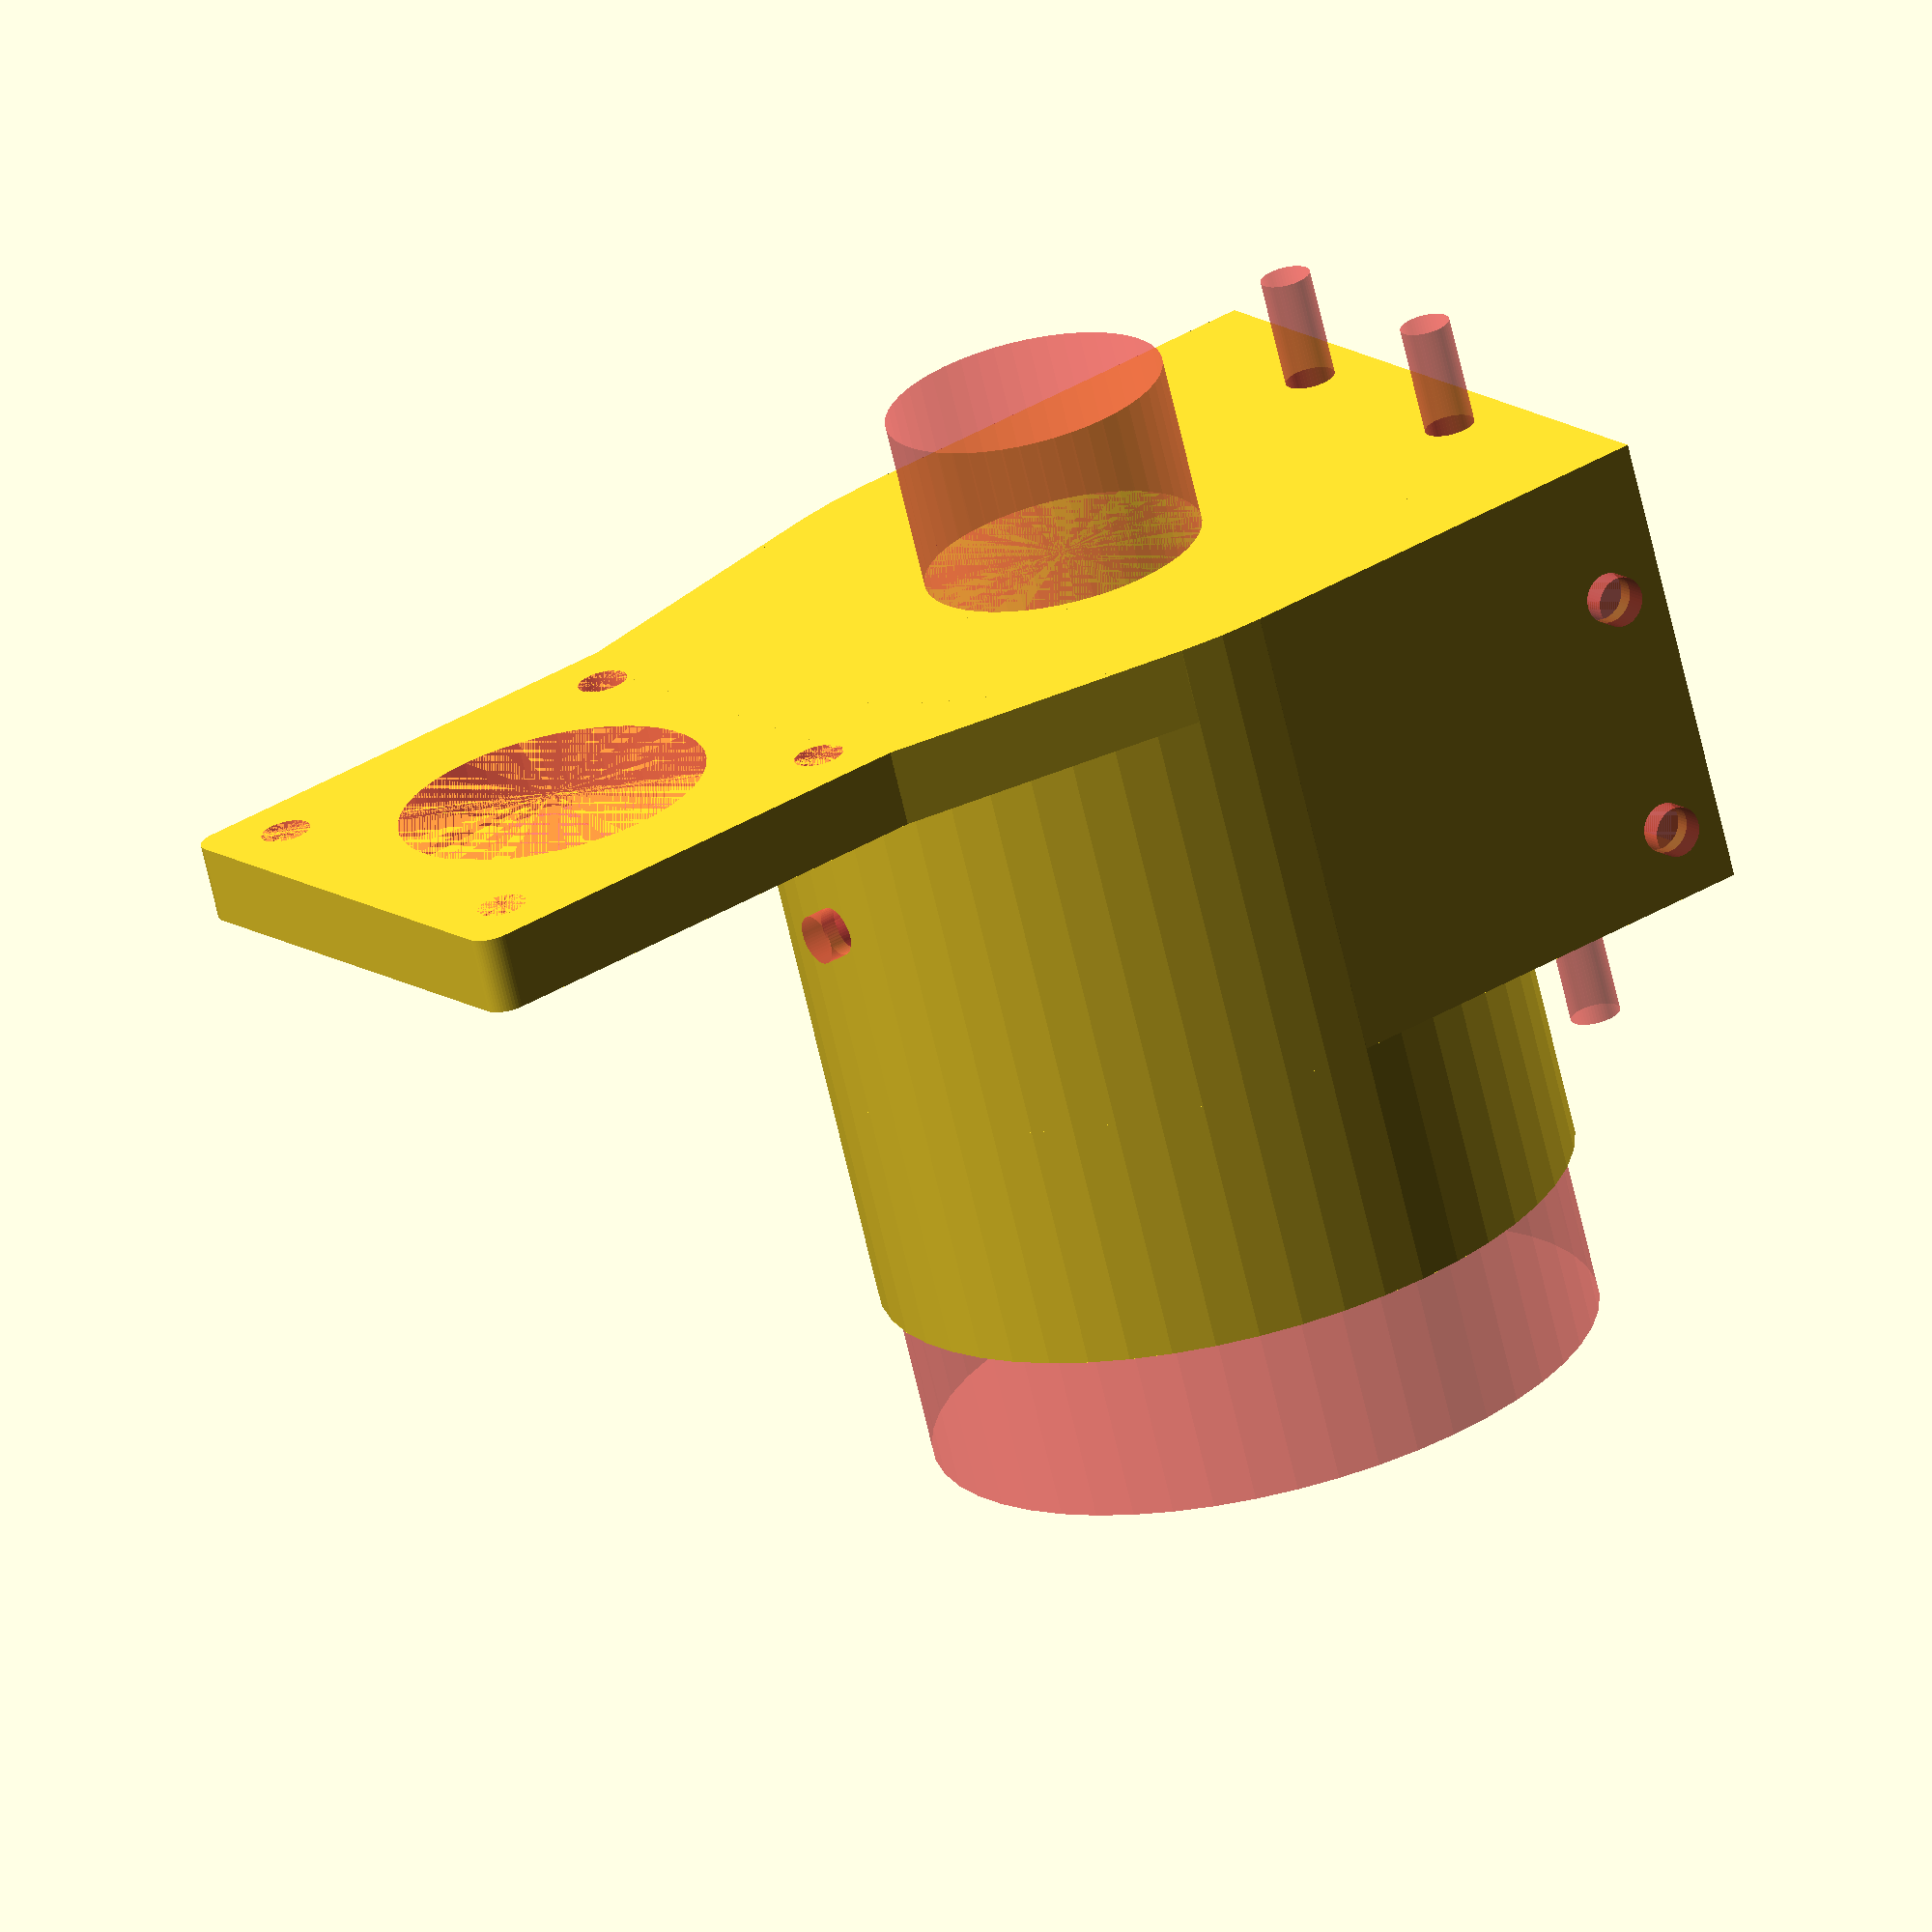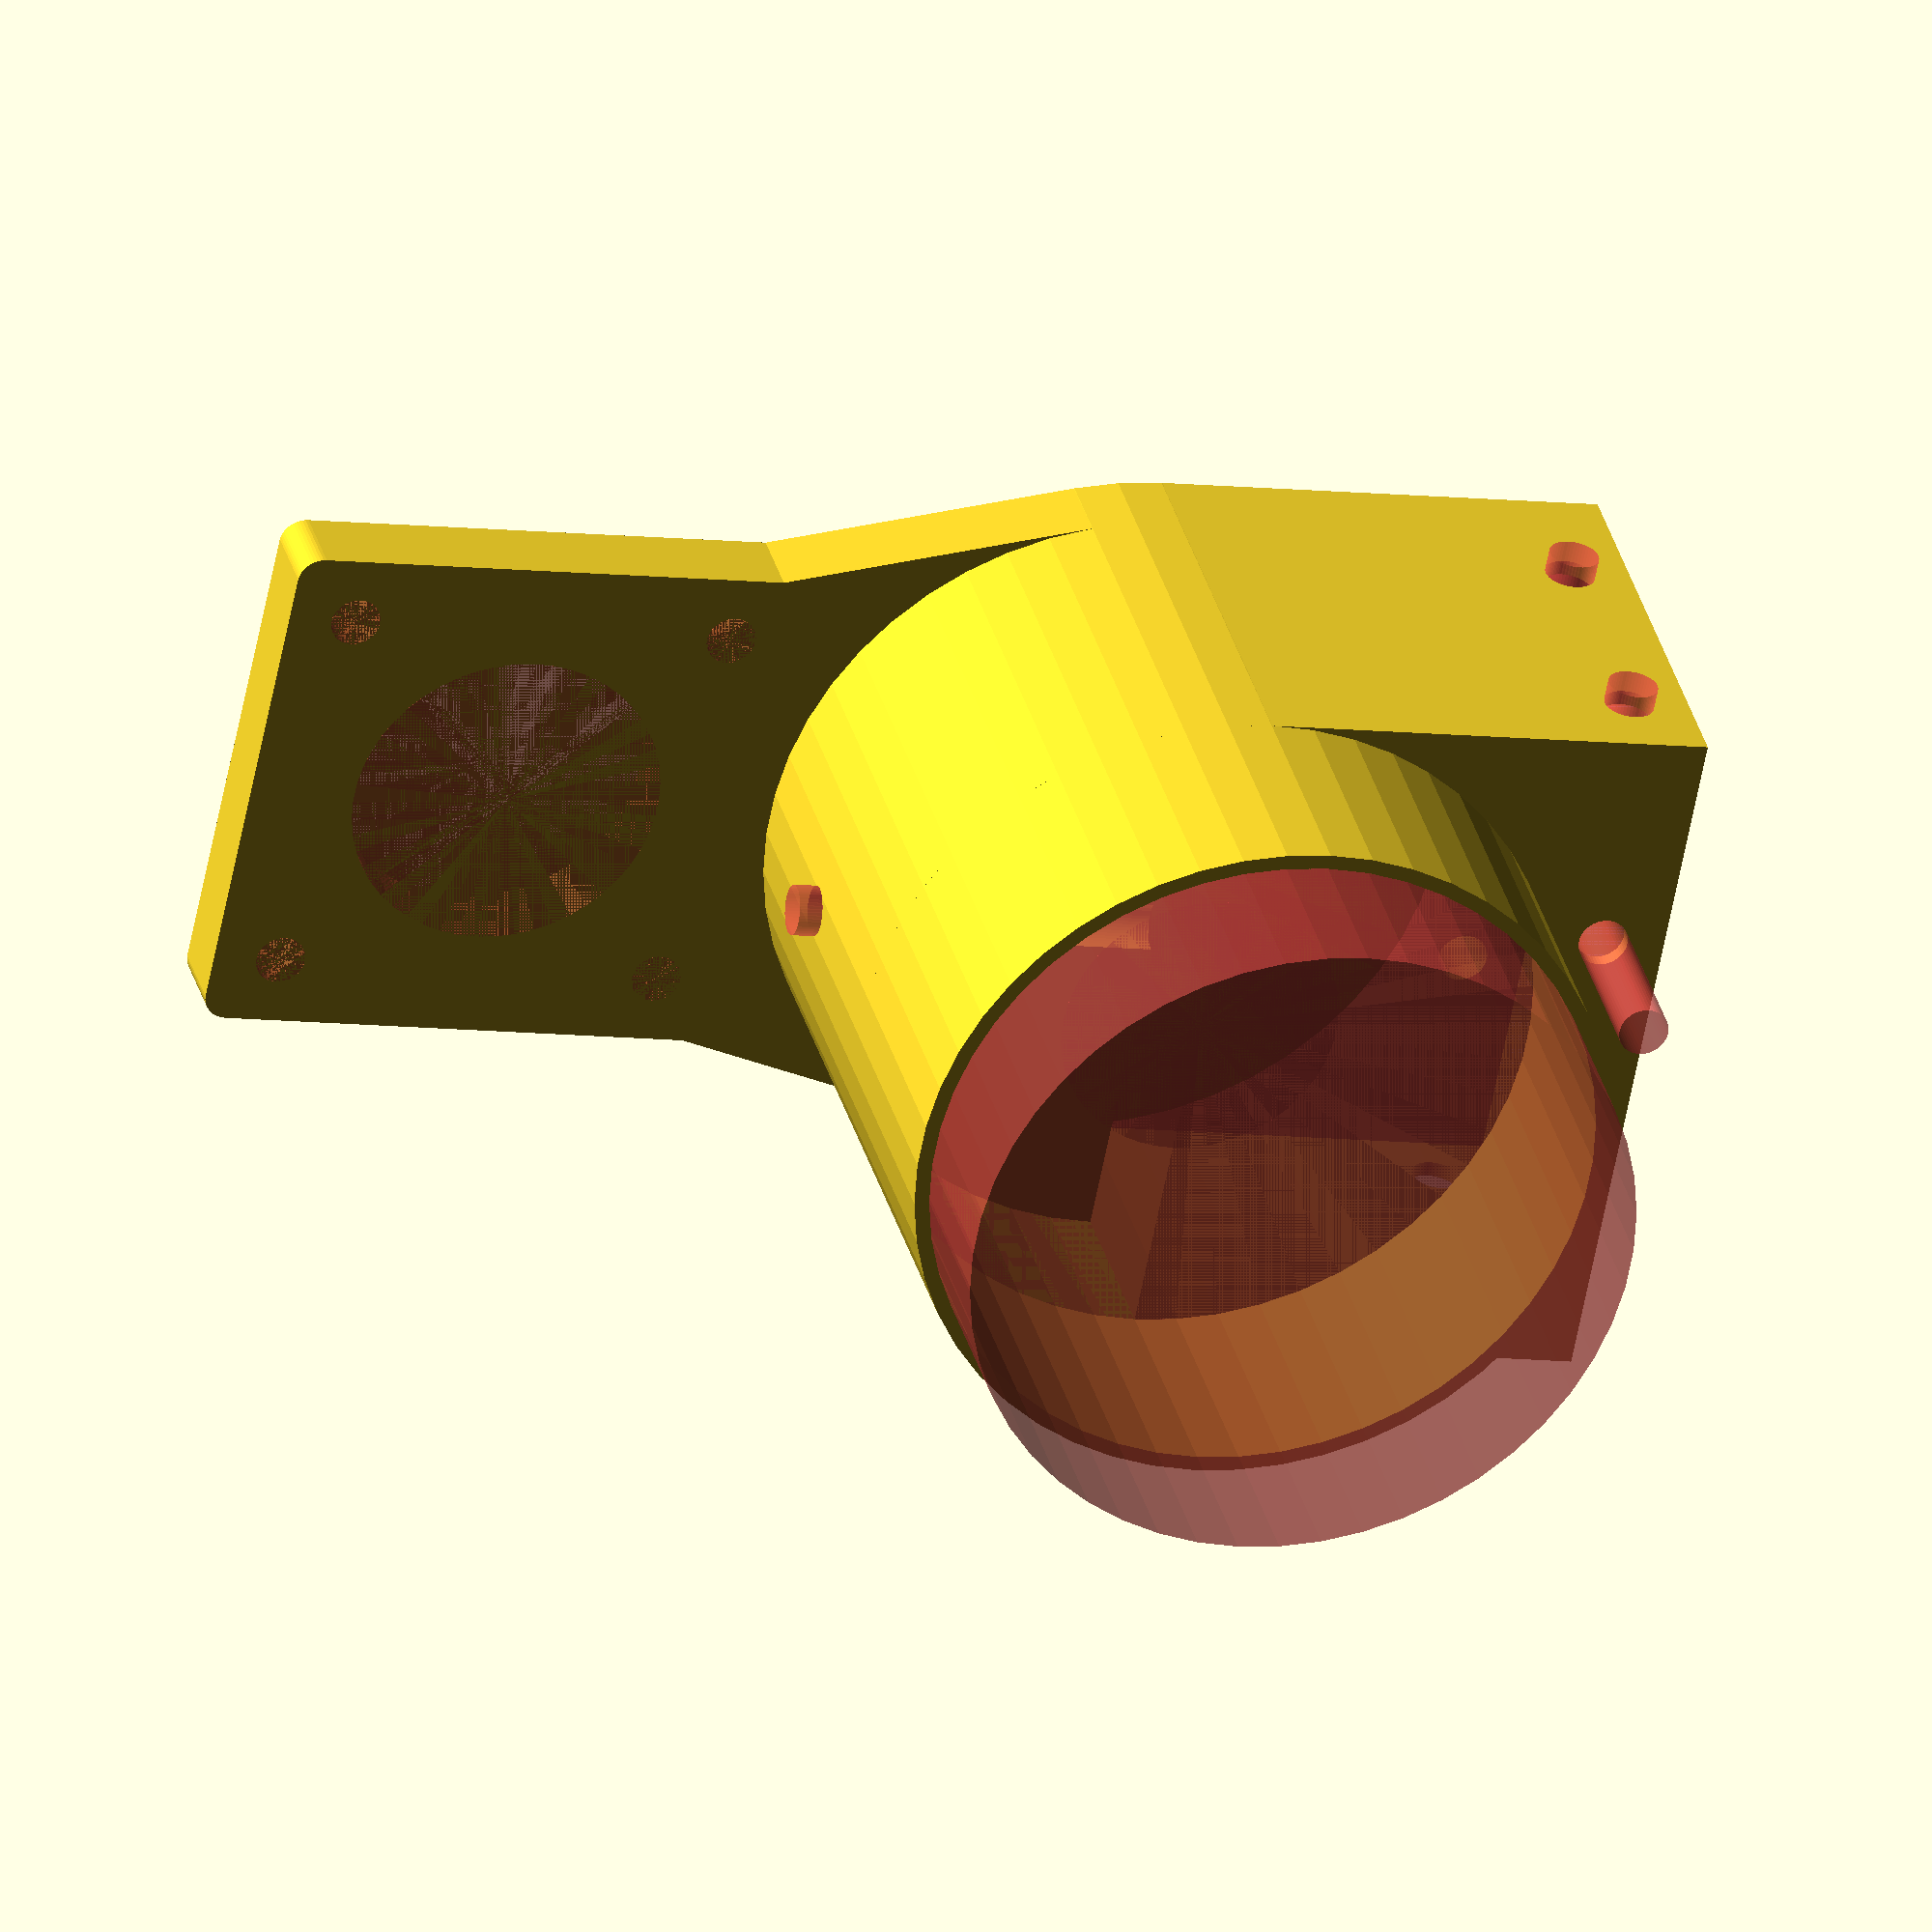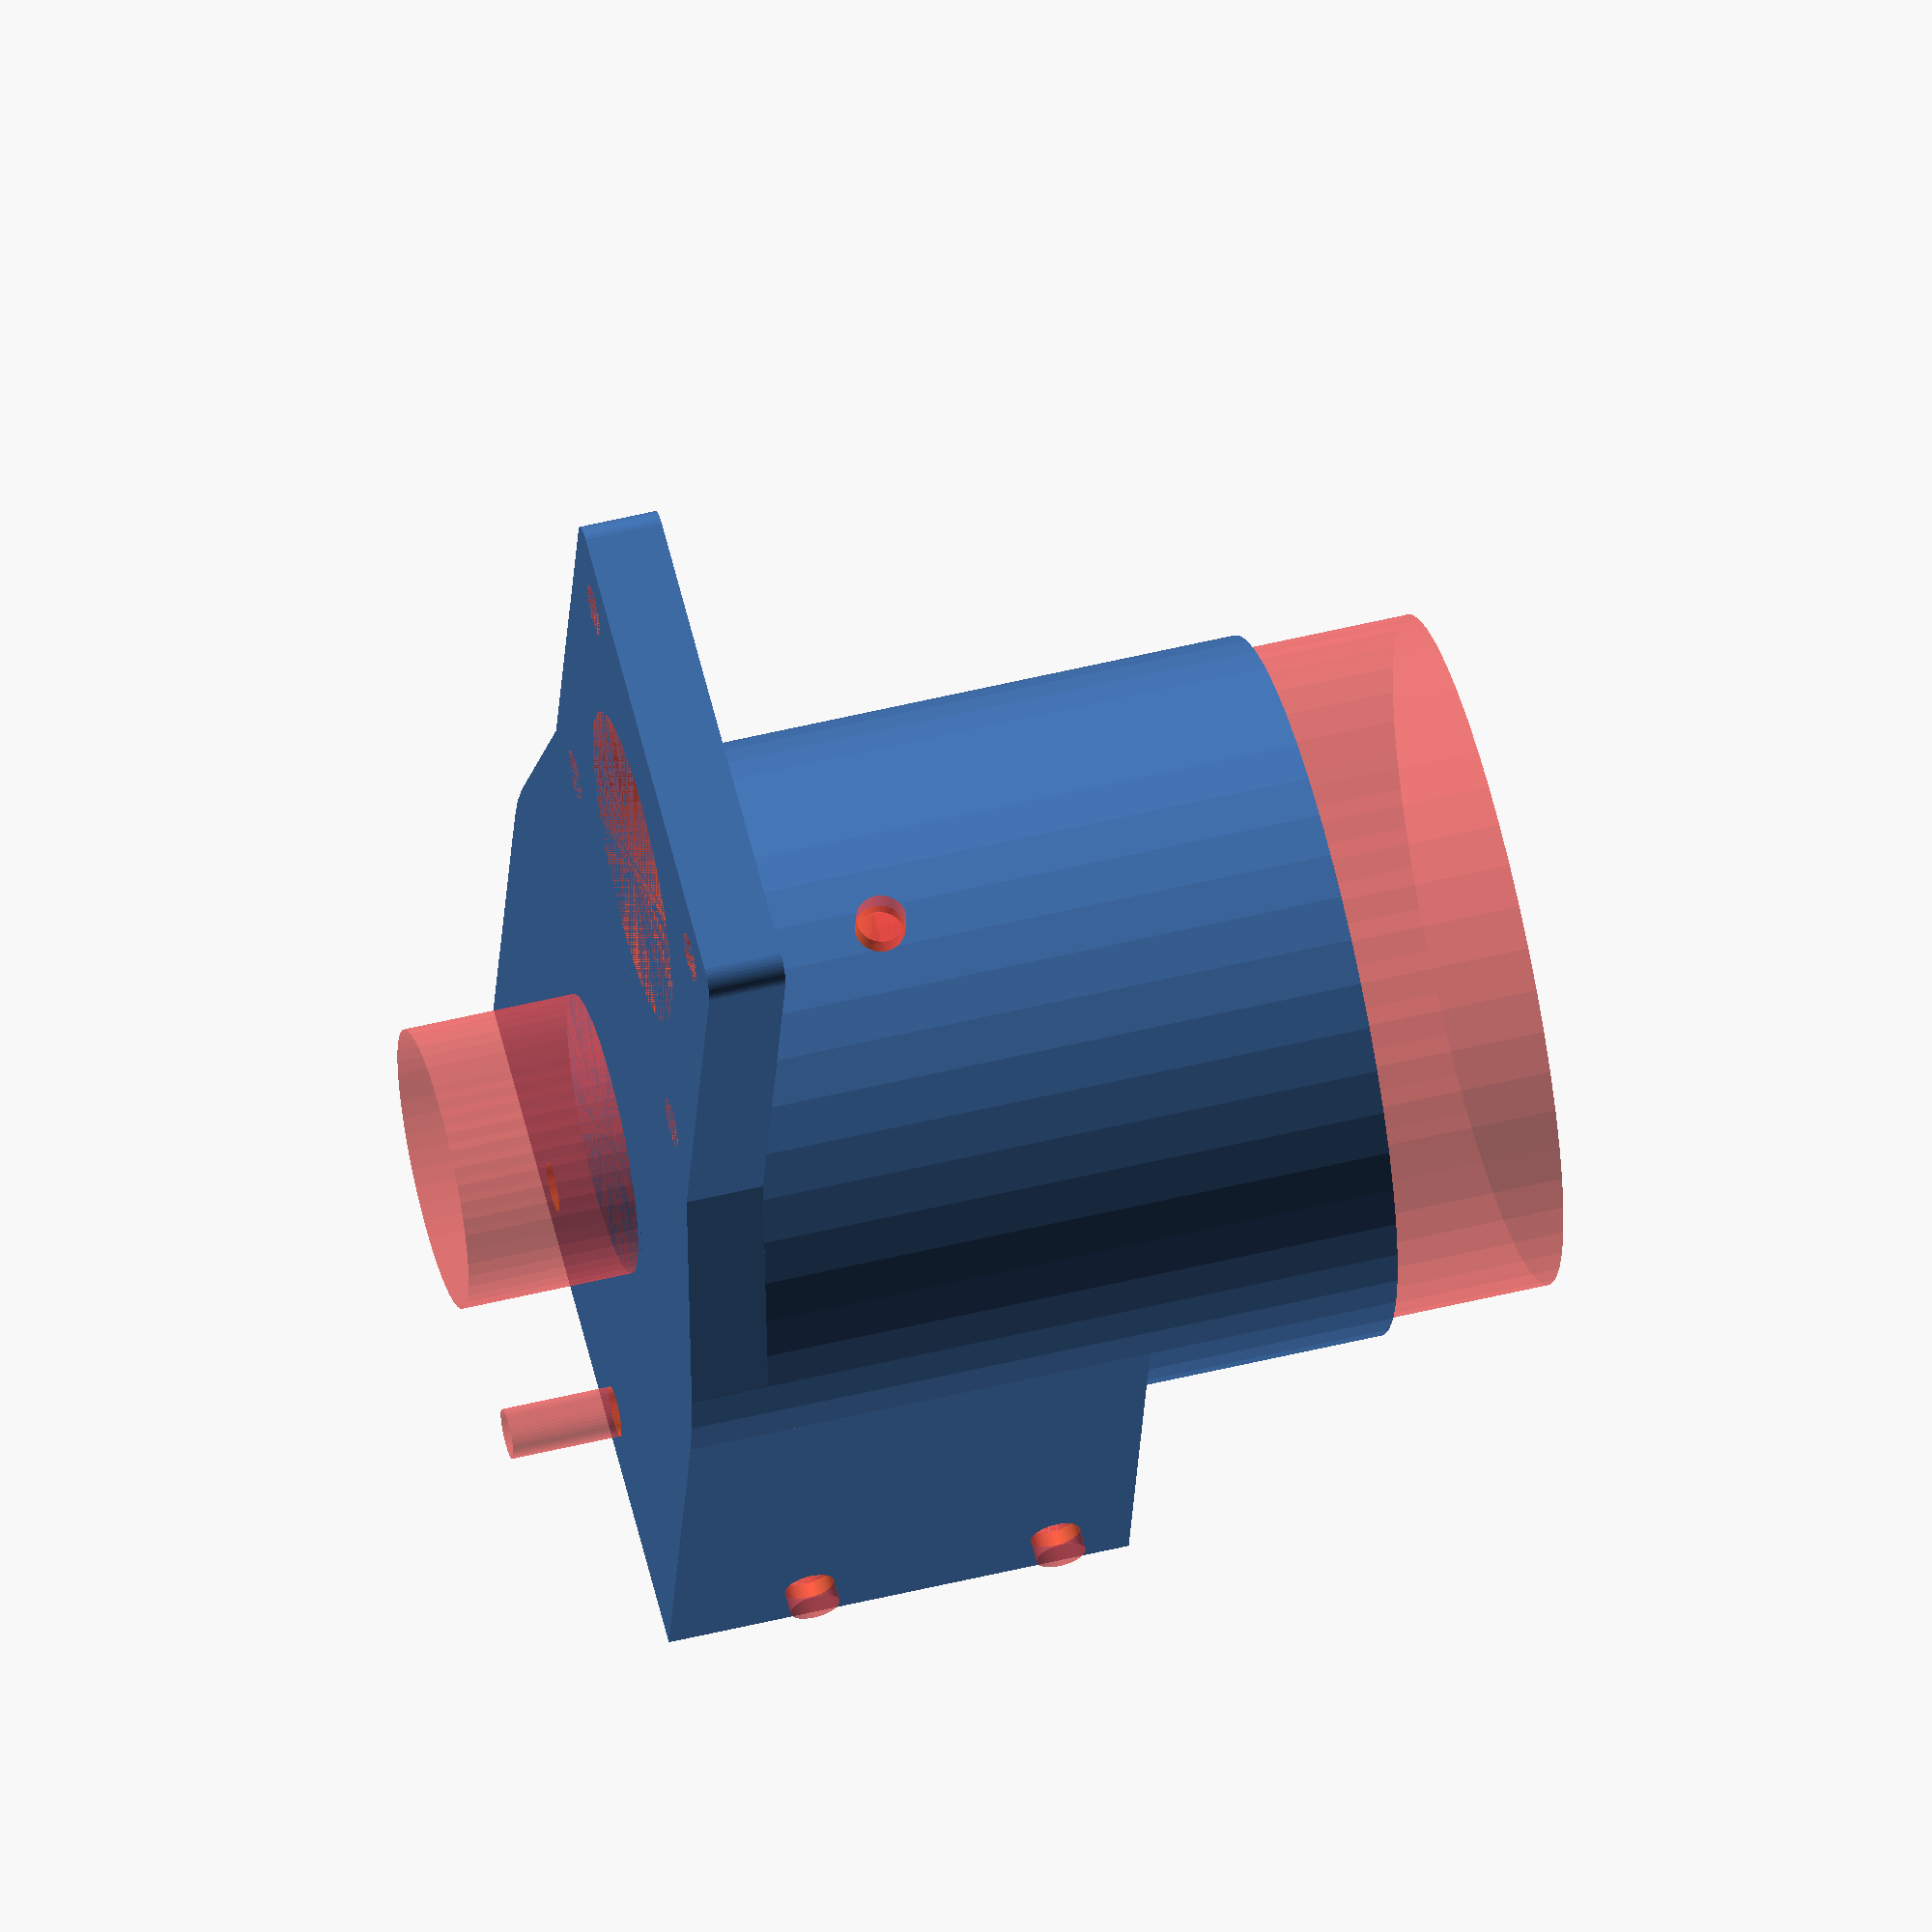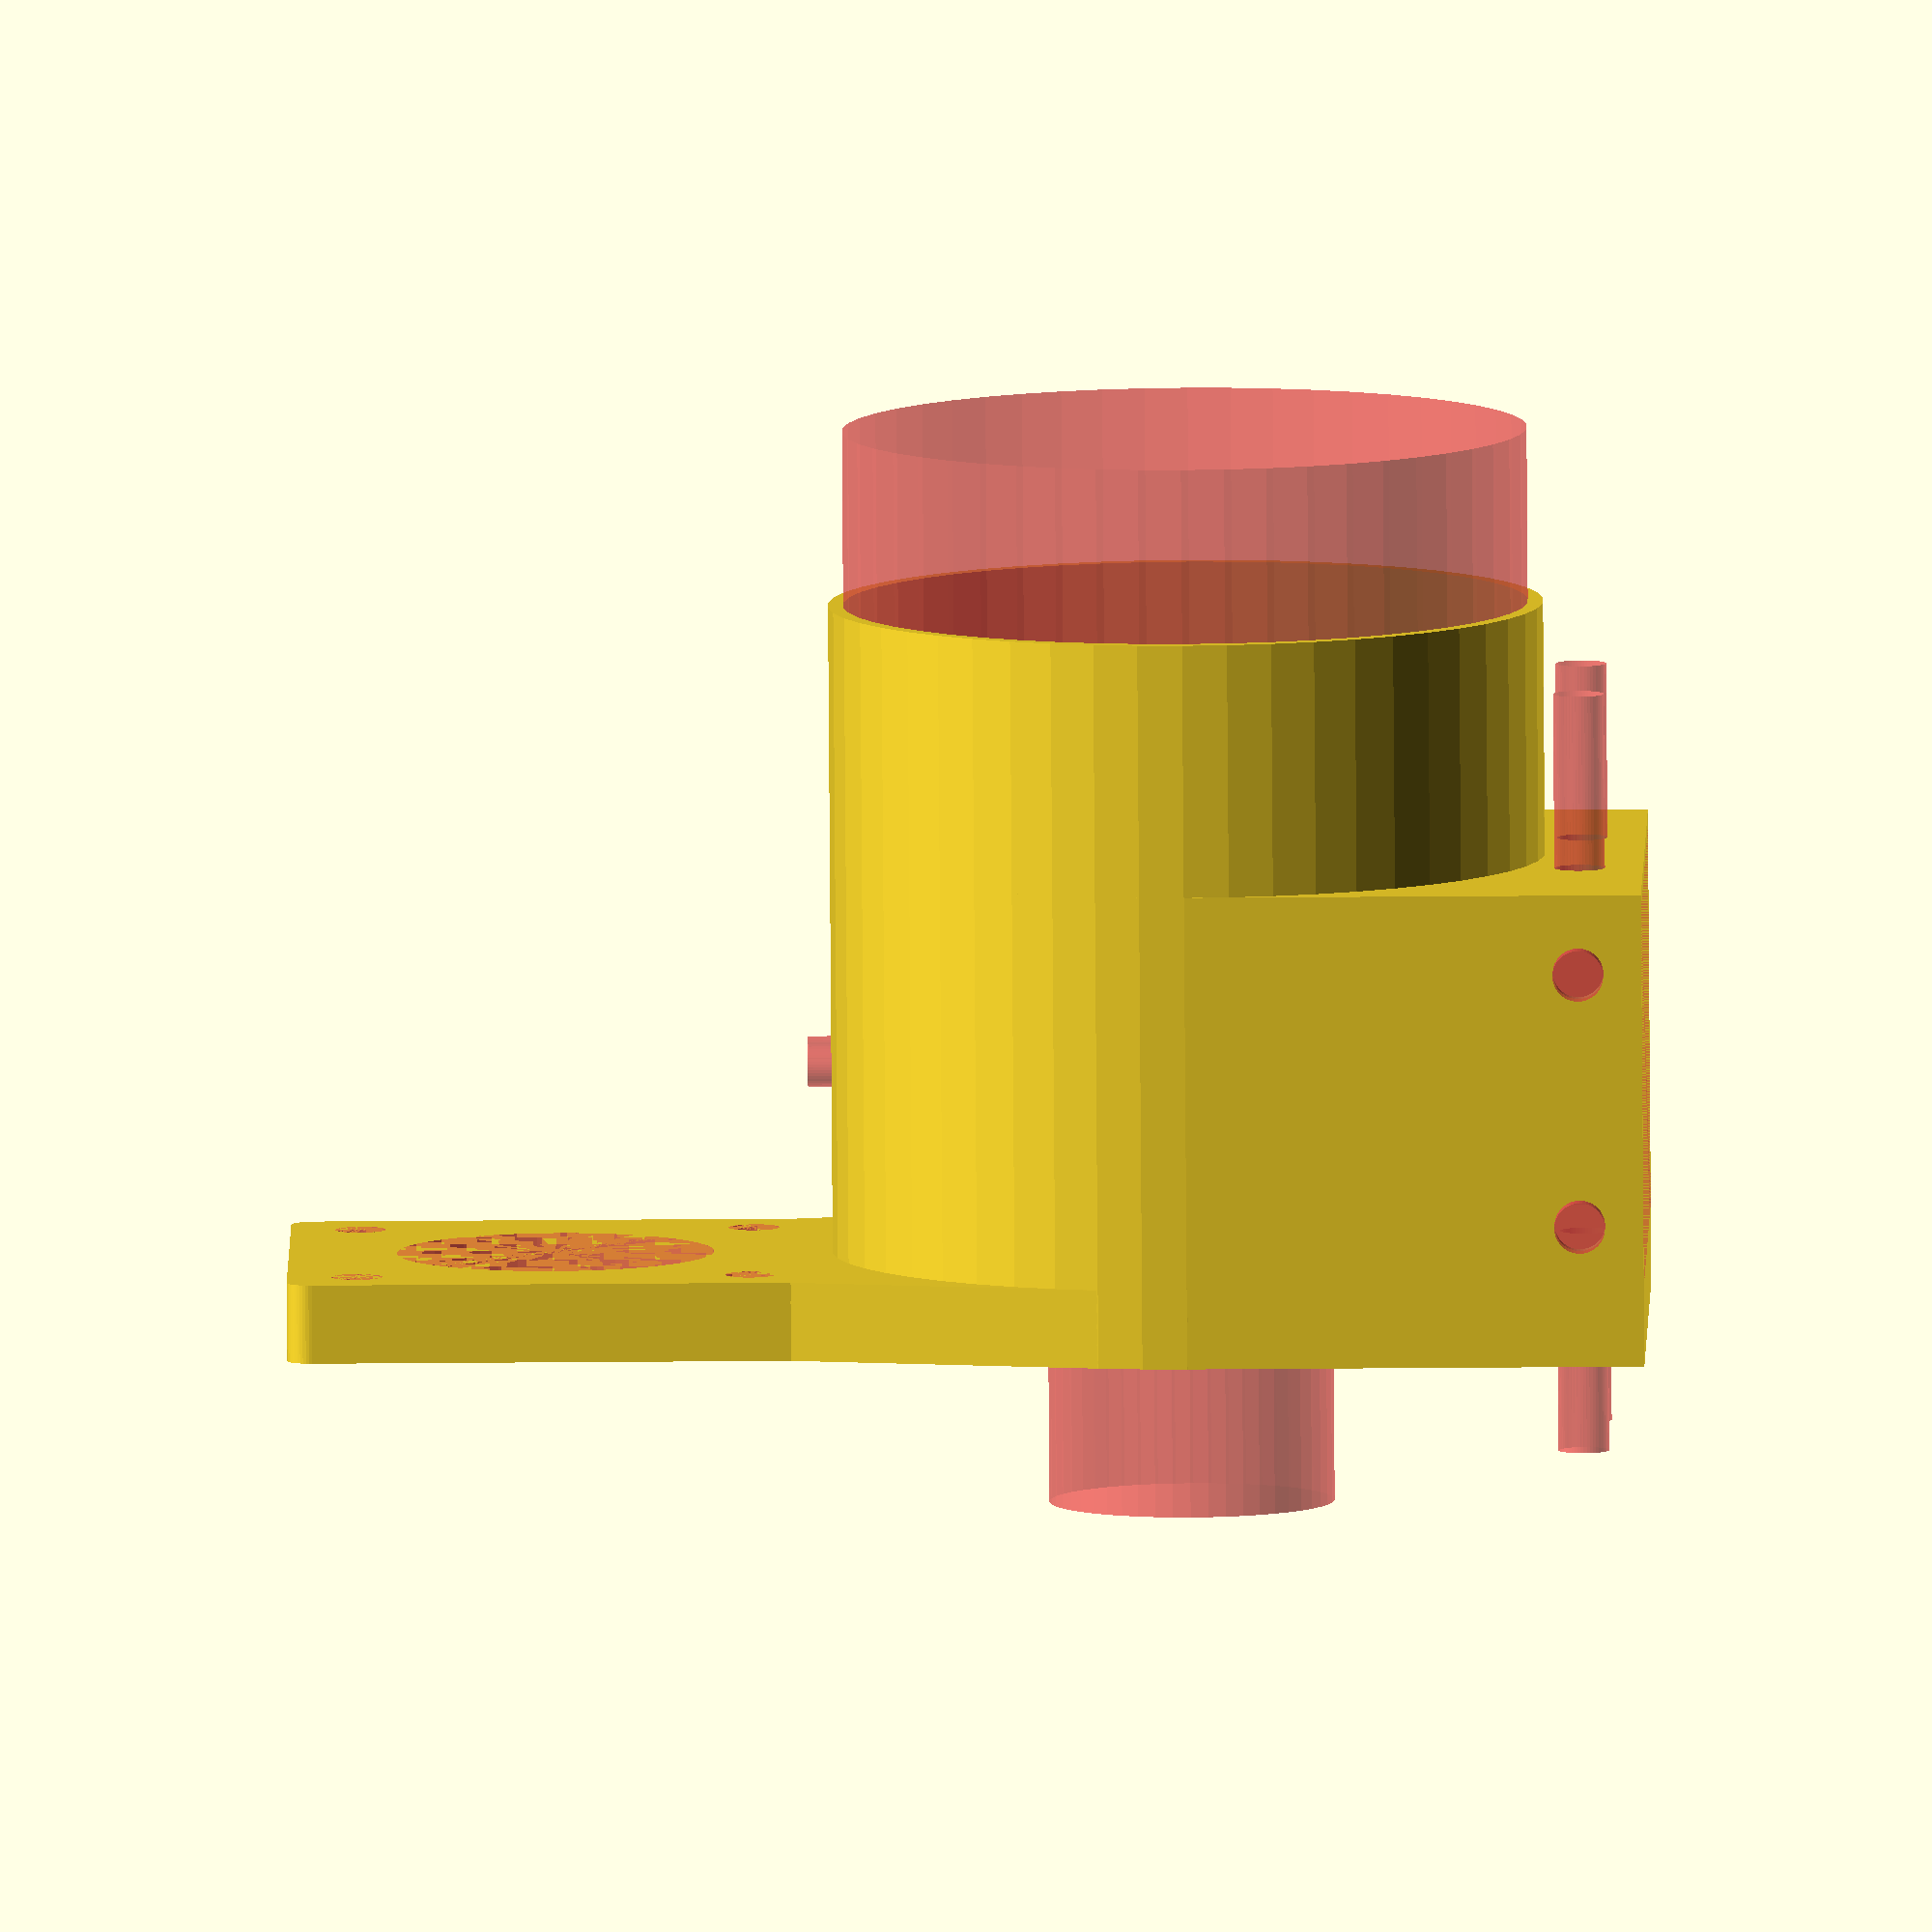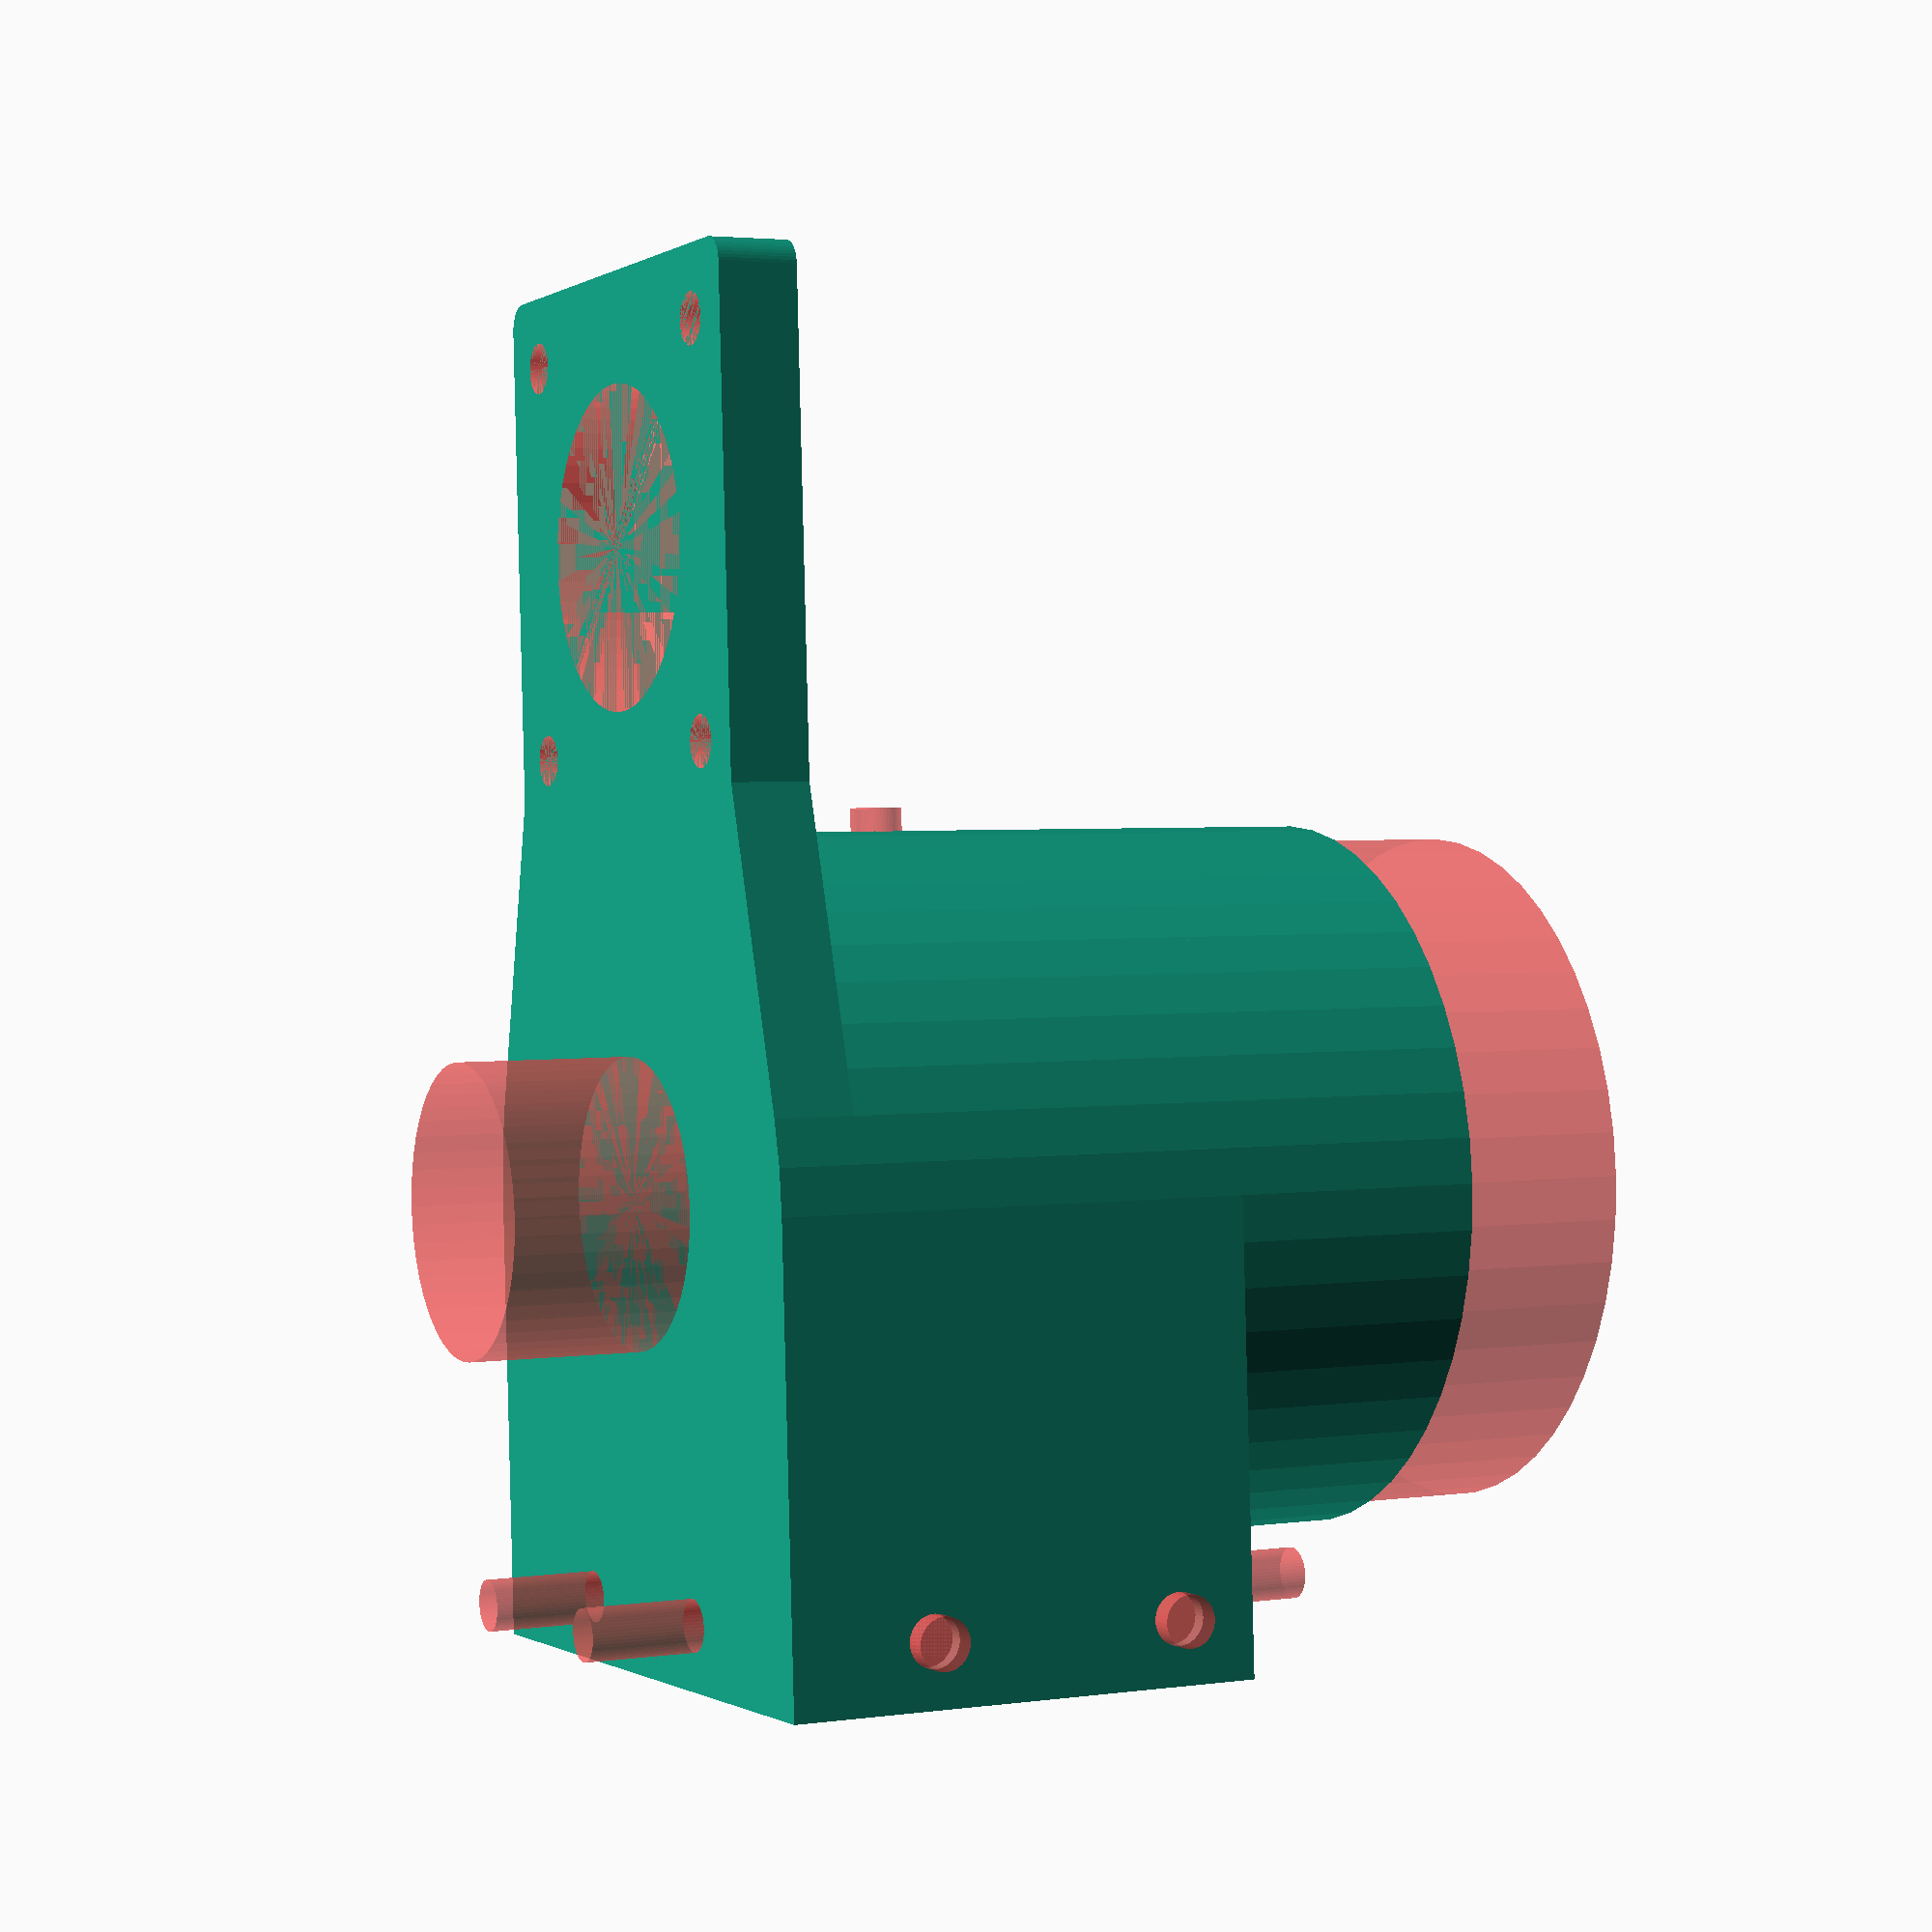
<openscad>
WALL_THICKNESS = 1.2;

AUGER_DIA = 54;
AUGER_LENGTH = 30;

SHAFT_LENGTH = 20;
SHAFT_DIA = 22.5;

BEARING_DIA = 22.5;
BEARING_THICKNESS = 5;

OUT_PORT_DIA = AUGER_DIA;
OUT_PORT_LENGTH = 50 - AUGER_LENGTH;

NEMA_MOUNT_OFFSET = 50;
NEMA_SHAFT_DIA = 25;
NEMA_MOUNT_DIA = 4;
NEMA_MOUNT_SPACING = 31;
NEMA_WIDTH = 42;

MOUNT_HOLE_DIA = 4;
MOUNT_HOLE_SPACING = AUGER_LENGTH - 10;

$fn = 50;

module auger() {
  #union() {
    cylinder(d = AUGER_DIA, h = AUGER_LENGTH);
    translate([0, 0, AUGER_LENGTH + WALL_THICKNESS])
    cylinder(d = BEARING_DIA, h = BEARING_THICKNESS);
    cylinder(d = SHAFT_DIA, h = AUGER_LENGTH + SHAFT_LENGTH);
  }
}

module hopper_inside() {
  #union() {
    translate([0, 0, AUGER_DIA/3])
    cube(size = [AUGER_DIA, AUGER_LENGTH, AUGER_DIA/1.5], center = true);

    translate([0, 0, -(AUGER_DIA - OUT_PORT_DIA)/2])
    rotate([-90, 0, 0])
    cylinder(d = OUT_PORT_DIA, h = AUGER_LENGTH + OUT_PORT_LENGTH);

    translate([0, AUGER_LENGTH/2, 0])
    rotate([90, 0, 0])
    auger();
  }
}

module hopper_outside() {
  union() {
    wt = 2 * WALL_THICKNESS;

    translate([0, -BEARING_THICKNESS/2, AUGER_DIA/3])
    cube(size = [AUGER_DIA + wt, AUGER_LENGTH + BEARING_THICKNESS + wt, AUGER_DIA/1.5], center = true);

    translate([0, (AUGER_LENGTH + wt)/2, 0])
    rotate([90, 0, 0])
    cylinder(d = AUGER_DIA + wt, h = AUGER_LENGTH + BEARING_THICKNESS + wt);

    translate([0, -(AUGER_LENGTH + wt)/2, 0])
    rotate([90, 0, 0])
    cylinder(d = BEARING_DIA + wt, h = BEARING_THICKNESS);

    translate([0, (AUGER_LENGTH + wt)/2, -(AUGER_DIA - OUT_PORT_DIA)/2])
    rotate([-90, 0, 0])
    cylinder(d = OUT_PORT_DIA + wt, h = OUT_PORT_LENGTH);
  }
}

module nema_mount() {
  #union() {
    cylinder(d = NEMA_SHAFT_DIA, h = WALL_THICKNESS + BEARING_THICKNESS);
    for(i = [-1, 1]) {
      for(j = [-1, 1]) {
        translate([i * NEMA_MOUNT_SPACING/2, j * NEMA_MOUNT_SPACING/2, 0])
        cylinder(d = NEMA_MOUNT_DIA, h = WALL_THICKNESS + BEARING_THICKNESS);
      }
    }
  }
}

module nema_plate() {
  union() {
    hull() {
      for(i = [-1, 1]) {
        for(j = [-1, 1]) {
          translate([i * (NEMA_WIDTH-NEMA_MOUNT_DIA)/2, j * (NEMA_WIDTH-NEMA_MOUNT_DIA)/2, 0])
          cylinder(d = NEMA_MOUNT_DIA, h = WALL_THICKNESS + BEARING_THICKNESS);
        }
      }
    }

    hull() {
      for(i = [-1, 1]) {
        translate([i * (NEMA_WIDTH-NEMA_MOUNT_DIA)/2, (NEMA_WIDTH-NEMA_MOUNT_DIA)/2, 0])
        cylinder(d = NEMA_MOUNT_DIA, h = WALL_THICKNESS + BEARING_THICKNESS);
      }

      translate([0, NEMA_MOUNT_OFFSET, 0])
      cylinder(d = AUGER_DIA + 2 * WALL_THICKNESS, h = WALL_THICKNESS + BEARING_THICKNESS);
    }
  }
}

module mount_holes() {
  #for(angle = [[90, 0, 0], [90, 0, 90]]) {
    rotate(angle)
    for(i = [-1, 1]) {
      translate([i * MOUNT_HOLE_SPACING/2, 0, 0])
      cylinder(d = MOUNT_HOLE_DIA, h = AUGER_LENGTH * 2, center = true);
    }
  }
}

module drain_hole() {
  #cylinder(d = MOUNT_HOLE_DIA, h = AUGER_LENGTH * 2, center = true);
}

difference() {
  union() {
    translate([0, -AUGER_LENGTH/2, -NEMA_MOUNT_OFFSET])
    rotate([90, 0, 0])
    nema_plate();
    hopper_outside();
  }
  hopper_inside();

  translate([0, -AUGER_LENGTH/2, -NEMA_MOUNT_OFFSET])
  rotate([90, 0, 0])
  nema_mount();

  translate([0, 0, AUGER_DIA/1.5 - 5])
  mount_holes();

  drain_hole();
}

</openscad>
<views>
elev=140.1 azim=22.2 roll=306.4 proj=o view=solid
elev=189.0 azim=50.6 roll=287.5 proj=o view=solid
elev=204.9 azim=104.2 roll=2.7 proj=o view=solid
elev=210.0 azim=143.1 roll=269.3 proj=o view=solid
elev=269.9 azim=115.9 roll=358.6 proj=p view=solid
</views>
